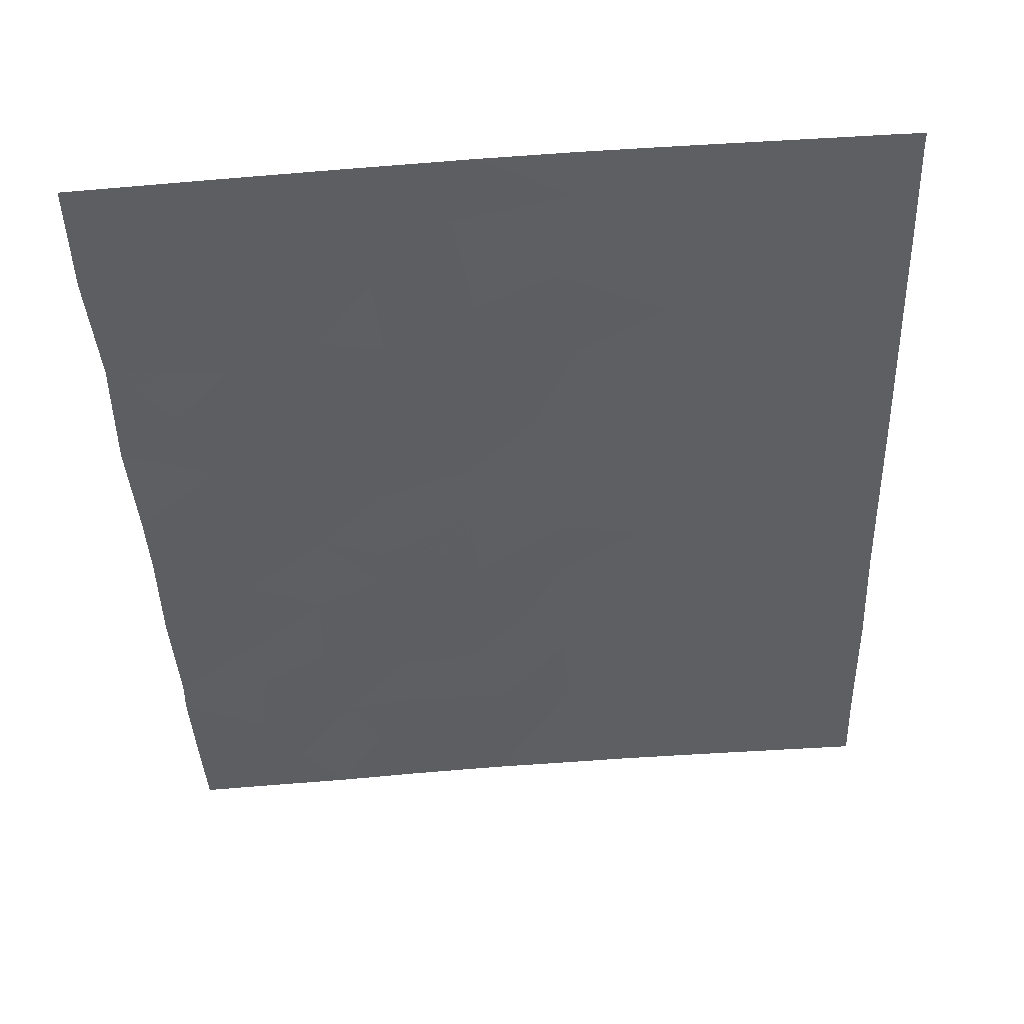
<metadata>
{"format":"obj","ext":"obj","renderer":"f3d","projection":"perspective","resolution":1024,"background":"white","views":[{"elev":-40.0,"azim":-177.8,"up":"+Y"}]}
</metadata>
<code>
v 32.64 62.89 -2.759
v 33.64 62.83 -2.036
v 26.04 63.34 -1.914
v 27.91 63.24 -3
v 23.49 63.45 -6.372
v 21.76 63.52 -7.09
v 22.14 63.51 -5.291
v 24.99 63.4 -4.393
v 33.62 62.82 2.45
v 29.39 63.14 -5.351
v 23.25 63.46 -7.624
v 21.75 63.52 -7.624
v 21.38 63.52 -1.414
v 21.39 63.52 0.1195
v 23.25 63.46 -1.645
v 31.61 62.96 -7.624
v 31.52 62.97 -7.624
v 27.45 63.25 3.042
v 28.12 63.21 1.606
v 28.39 63.19 4.028
v 27.73 63.25 -7.624
v 21.39 63.53 -7.29
v 21.38 63.53 -5.49
v 23.67 63.45 -3.184
v 22.41 63.5 -2.726
v 29.68 63.09 7.624
v 30.19 63.06 6.297
v 32.22 62.91 7.624
v 24.16 63.42 -0.3232
v 33.6 62.82 6.558
v 33.58 62.82 7.624
v 29.45 63.14 -1.775
v 29.7 63.13 -0.4866
v 26.73 63.29 3.938
v 23.8 63.42 6.901
v 24.34 63.4 5.402
v 25.34 63.37 0.8281
v 21.37 63.51 3.923
v 28.03 63.21 7.624
v 33.58 62.8 -7.624
v 24.07 63.4 7.624
v 21.4 63.5 7.624
v 21.4 63.51 6.345
v 30.68 63.03 5.32
v 26.69 63.3 1.707
v 26.24 63.34 -7.624
v 25.17 63.39 -5.809
v 26.35 63.33 -6.813
v 31 62.99 7.624
v 24.87 63.4 -7.624
v 30.12 63.08 -6.564
v 31.76 62.97 -3.704
v 31.05 63.03 -2.697
v 30.05 63.09 -2.602
v 23.23 63.46 2.212
v 22.86 63.46 4.736
v 28.19 63.22 -0.9928
v 26.67 63.31 -0.5112
v 27.87 63.21 5.286
v 33.58 62.82 0.7886
v 33.58 62.82 -0.3345
v 32.07 62.94 1.59
v 22.72 63.48 0.6723
v 30.82 63.04 -1.047
v 21.4 63.51 5.734
v 26.66 63.29 5.341
v 25.53 63.35 6.573
v 33.55 62.82 -3.943
v 21.38 63.53 -4.838
v 28.23 63.21 0.1051
v 29.3 63.14 -3.933
v 25.38 63.37 -0.3663
v 24.68 63.41 -1.936
v 22.26 63.5 -3.942
v 21.38 63.53 -3.017
v 31.96 62.94 -6.568
v 32.1 62.92 4.309
v 32.34 62.89 5.582
v 25.68 63.34 7.624
v 29.57 63.12 -7.624
v 21.38 63.53 -7.624
v 21.39 63.52 2.23
v 29.48 63.11 5.2
v 26.98 63.26 7.624
v 27.1 63.29 -2.025
v 32.18 62.93 -5.114
v 33.59 62.82 4.267
v 33.62 62.81 4.865
v 31.7 62.94 6.687
v 33.63 62.81 -5.812
v 30.32 63.08 -4.187
v 32.2 62.92 0.2086
v 25.05 63.38 2.38
v 21.39 63.52 1.928
v 31 63 3.648
v 26.35 63.33 -3.631
v 22.69 63.48 -0.3299
v 24.91 63.4 -3.036
v 32.09 62.93 3.185
v 28.49 63.2 -2.458
v 29.8 63.1 3.018
v 30.92 63.01 2.181
v 29.85 63.1 1.712
v 29.59 63.11 4.061
v 30.7 63.04 0.5312
v 29.7 63.11 0.984
v 28.88 63.15 6.536
v 22.89 63.46 5.843
v 22.47 63.47 7.624
v 26.67 63.31 -5.247
v 23.59 63.45 -4.897
v 28.15 63.23 -6.479
v 27.89 63.24 -4.68
v 27.33 63.25 6.501
v 22.76 63.47 3.4
v 32.23 62.93 -1.424
v 26.68 63.3 0.6199
v 24.05 63.43 0.9867
v 28.71 63.17 2.652
v 24.14 63.42 3.665
v 25.56 63.35 4.848
v 25.73 63.35 3.28
v 31.12 63 -5.073
v 33.14 62.86 -2.398
v 32.94 62.88 -1.73
v 32.44 62.91 -2.092
v 31.64 62.98 -2.06
v 31.85 62.96 -2.728
v 22.63 63.49 -6.731
v 22.81 63.48 -5.832
v 21.95 63.51 -6.19
v 28.02 63.24 -5.579
v 28.77 63.19 -5.915
v 28.64 63.19 -5.015
v 21.38 63.53 -6.39
v 21.58 63.52 -7.19
v 21.57 63.52 -6.29
v 21.76 63.52 -5.391
v 24.06 63.43 -7.624
v 24.18 63.43 -6.998
v 23.37 63.46 -6.998
v 28.86 63.15 7.624
v 28.46 63.18 7.08
v 29.28 63.12 7.08
v 32.9 62.86 7.624
v 32.91 62.86 7.091
v 33.59 62.82 7.091
v 21.57 63.52 -7.457
v 21.75 63.52 -7.357
v 28.82 63.18 -1.384
v 29.58 63.13 -1.131
v 28.94 63.17 -0.7397
v 22.83 63.48 -2.185
v 23.04 63.47 -2.955
v 23.46 63.46 -2.414
v 24.74 63.38 7.262
v 24.67 63.38 6.737
v 25.61 63.34 7.099
v 21.93 63.49 7.624
v 21.4 63.51 6.985
v 21.93 63.49 6.985
v 28.34 63.21 -1.725
v 28.97 63.17 -2.117
v 27.12 63.29 -4.155
v 27.9 63.24 -3.84
v 27.13 63.29 -3.315
v 25.61 63.37 -7.218
v 25.76 63.36 -6.311
v 25.02 63.4 -6.717
v 30.34 63.04 7.624
v 29.94 63.08 6.961
v 30.6 63.03 6.961
v 25.55 63.37 -7.624
v 26.29 63.34 -7.218
v 29.13 63.16 -6.522
v 29.75 63.11 -5.957
v 32.2 62.93 -3.232
v 31.41 63 -3.2
v 25.19 63.38 1.604
v 24.55 63.41 1.684
v 24.69 63.4 0.9074
v 24.14 63.42 2.296
v 23.64 63.44 1.599
v 23.6 63.43 5.069
v 23.61 63.43 5.622
v 22.87 63.46 5.289
v 30.76 63.04 -0.2579
v 30.2 63.08 0.02233
v 30.26 63.08 -0.7668
v 24.95 63.37 5.125
v 25.54 63.35 5.711
v 24.94 63.37 5.987
v 24.29 63.42 -4.645
v 24.33 63.42 -3.788
v 23.63 63.45 -4.04
v 32.66 62.9 -3.823
v 33.1 62.86 -3.351
v 21.38 63.53 -5.164
v 21.76 63.52 -5.065
v 24.77 63.4 -0.3447
v 24.42 63.42 -1.13
v 25.03 63.39 -1.151
v 22.2 63.5 -4.616
v 22.86 63.48 -5.094
v 22.92 63.48 -4.419
v 21.38 63.53 -3.928
v 21.82 63.52 -4.39
v 21.82 63.51 -3.48
v 26.11 63.32 5.094
v 26.14 63.32 4.393
v 26.7 63.29 4.639
v 33.6 62.83 -2.989
v 27.09 63.27 3.49
v 26.23 63.32 3.609
v 26.59 63.3 3.161
v 21.39 63.51 4.829
v 22.12 63.49 4.33
v 22.13 63.49 5.235
v 30.55 63.05 -7.624
v 30.82 63.03 -7.094
v 29.84 63.1 -7.094
v 21.38 63.53 -7.457
v 21.56 63.52 -7.624
v 28.65 63.19 -7.624
v 28.86 63.18 -7.051
v 27.94 63.24 -7.051
v 28.68 63.16 5.243
v 28.13 63.2 4.657
v 28.94 63.15 4.614
v 27.51 63.24 7.624
v 27.16 63.26 7.062
v 27.68 63.23 7.062
v 27.64 63.26 -1.509
v 27.43 63.26 -0.752
v 26.89 63.3 -1.268
v 31.57 62.97 -7.624
v 31.78 62.95 -7.096
v 31.74 62.96 -7.096
v 25.71 63.36 -1.14
v 26.36 63.33 -1.212
v 26.02 63.34 -0.4387
v 21.38 63.52 -2.216
v 21.89 63.51 -2.872
v 21.89 63.51 -2.07
v 22.31 63.49 -1.529
v 31.54 62.97 -5.821
v 32.07 62.93 -5.841
v 31.65 62.96 -5.093
v 33.61 62.82 4.566
v 32.86 62.87 4.587
v 32.85 62.87 4.288
v 32.98 62.85 5.224
v 32.22 62.9 4.946
v 26.99 63.3 -7.624
v 27.04 63.29 -7.218
v 31.96 62.93 7.156
v 32.65 62.88 6.623
v 24.33 63.42 -6.091
v 24.38 63.42 -5.353
v 23.54 63.45 -5.635
v 33.6 62.82 1.619
v 32.85 62.88 2.02
v 32.83 62.88 1.189
v 32.87 62.88 -4.528
v 32.91 62.87 -5.463
v 33.59 62.82 -4.878
v 22.07 63.49 3.662
v 22.81 63.47 4.068
v 30.69 63.05 -3.442
v 31.04 63.02 -3.945
v 27.25 63.28 -6.646
v 27.41 63.27 -5.863
v 26.51 63.32 -6.03
v 31.97 62.95 -4.409
v 29.75 63.12 -2.188
v 30.44 63.07 -1.824
v 30.13 63.09 -1.411
v 24.88 63.37 7.624
v 23.94 63.41 7.262
v 24.59 63.4 3.023
v 25.39 63.37 2.83
v 24.94 63.38 3.472
v 29.84 63.09 5.749
v 30.08 63.07 5.26
v 30.44 63.05 5.809
v 24.24 63.41 4.533
v 24.85 63.38 4.256
v 26.01 63.34 1.267
v 26.01 63.34 0.724
v 26.68 63.3 1.163
v 25.36 63.37 0.2309
v 26.03 63.34 0.1268
v 30.62 63.04 -5.819
v 30.26 63.07 -5.212
v 33.61 62.82 5.711
v 32.97 62.85 6.07
v 28.6 63.19 -4.306
v 28.6 63.19 -3.466
v 28.21 63.22 -0.4439
v 27.45 63.26 -0.203
v 21.38 63.52 -0.6471
v 22.03 63.5 -0.8718
v 22.04 63.5 -0.1052
v 23.43 63.45 -0.3265
v 22.97 63.47 -0.9873
v 23.71 63.44 -0.9839
v 22.05 63.5 0.3959
v 22.05 63.5 1.3
v 21.39 63.52 1.024
v 23.37 63.45 0.3284
v 23.38 63.45 0.8295
v 22.7 63.48 0.1712
v 24.11 63.43 0.3317
v 27.79 63.25 -2.241
v 27.5 63.27 -2.512
v 28.2 63.22 -2.729
v 26.57 63.32 -1.969
v 26.2 63.34 -2.772
v 26.73 63.31 -2.828
v 24.75 63.4 0.2524
v 26.26 63.3 7.099
v 26.43 63.3 6.537
v 26.1 63.32 5.957
v 27 63.27 5.921
v 25.67 63.36 -4.012
v 25.63 63.36 -3.333
v 24.95 63.4 -3.714
v 32.02 62.92 6.135
v 31.51 62.96 5.451
v 31.19 62.99 6.004
v 31.61 62.95 7.624
v 31.35 62.97 7.156
v 30.95 63 6.492
v 22.33 63.5 -3.334
v 22.96 63.48 -3.563
v 24.29 63.42 -3.11
v 26.51 63.32 -4.439
v 27.28 63.28 -4.963
v 27.41 63.26 1.656
v 27.4 63.26 1.113
v 33.6 62.81 -6.718
v 32.79 62.87 -6.19
v 32.77 62.87 -7.096
v 27.79 63.23 2.324
v 27.07 63.28 2.375
v 26.21 63.32 2.493
v 27.3 63.25 4.612
v 27.27 63.25 5.313
v 28.89 63.17 -3.195
v 29.68 63.12 -3.267
v 29.27 63.15 -2.53
v 23.96 63.44 -1.79
v 32.86 62.88 2.818
v 32.08 62.93 2.388
v 25.87 63.34 2.044
v 27.56 63.24 3.983
v 27.92 63.22 3.535
v 25.64 63.35 4.064
v 21.38 63.52 3.077
v 22.08 63.49 2.815
v 21.39 63.52 2.079
v 22.31 63.49 2.07
v 22.31 63.49 2.221
v 23.45 63.44 3.533
v 23.5 63.44 4.2
v 28.08 63.21 2.847
v 28.55 63.18 3.34
v 29.18 63.13 5.868
v 28.38 63.18 5.911
v 31.51 62.98 -0.4192
v 31.45 62.98 0.3699
v 25.36 63.38 -1.925
v 24.17 63.43 -2.56
v 26.33 63.3 7.624
v 27.6 63.23 5.893
v 24.8 63.4 -2.486
v 33.61 62.82 3.358
v 32.84 62.88 3.726
v 32.1 62.93 3.747
v 31.39 62.98 4.814
v 30.84 63.02 4.484
v 31.55 62.96 3.978
v 31.55 62.97 3.417
v 30.96 63.01 2.915
v 31.51 62.97 2.683
v 28.91 63.16 1.295
v 29.78 63.11 1.348
v 28.99 63.16 1.659
v 30.55 63.06 -2.649
v 30.19 63.09 -3.394
v 29.35 63.14 -4.642
v 29.81 63.11 -4.06
v 30.72 63.04 -4.63
v 29.86 63.11 -4.769
v 33.58 62.82 0.2271
v 32.89 62.87 0.4986
v 32.89 62.87 -0.06293
v 30.94 63.03 -1.872
v 32.21 62.93 -0.6079
v 32.91 62.87 -0.8794
v 25.48 63.37 -2.475
v 29.53 63.11 4.631
v 30.14 63.07 4.69
v 30.4 63.05 3.333
v 30.36 63.06 2.6
v 29.15 63.14 3.356
v 28.99 63.15 4.044
v 30.3 63.06 3.854
v 29.69 63.11 3.54
v 31.38 62.99 1.061
v 31.5 62.98 1.886
v 30.81 63.03 1.356
v 26.67 63.3 0.05437
v 27.45 63.26 0.3625
v 28.97 63.17 -0.1907
v 30.2 63.08 0.7576
v 30.27 63.07 1.121
v 28.18 63.21 0.8553
v 30.39 63.06 1.947
v 29.7 63.12 0.2487
v 28.97 63.16 0.5445
v 22.5 63.49 -7.624
v 22.51 63.49 -7.357
v 25.08 63.39 -5.101
v 29.54 63.11 6.416
v 23.13 63.44 7.262
v 22.68 63.46 6.733
v 23.35 63.44 6.372
v 22.15 63.48 6.094
v 24.07 63.41 6.151
v 23.27 63.43 7.624
v 22.14 63.48 5.788
v 32.6 62.88 -7.624
v 25.92 63.35 -5.528
v 28.11 63.2 6.518
v 31.04 63.01 -6.566
v 21.4 63.51 6.039
v 25.83 63.35 -4.82
v 23 63.46 2.806
v 23.69 63.44 2.938
v 29.25 63.14 2.835
v 29.28 63.14 2.182
v 29.82 63.1 2.365
v 32.14 62.93 0.8995
v 31.53 62.99 -1.236
v 33.61 62.82 -1.185
v 22.97 63.47 1.442
v 28.41 63.19 2.129
v 31.44 62.99 -4.388
f 1 124 126
f 124 2 125
f 124 125 126
f 126 125 116
f 116 127 126
f 127 53 128
f 127 128 126
f 126 128 1
f 6 129 131
f 129 5 130
f 129 130 131
f 131 130 7
f 113 132 134
f 132 112 133
f 132 133 134
f 134 133 10
f 23 135 137
f 135 22 136
f 135 136 137
f 137 136 6
f 6 131 137
f 131 7 138
f 131 138 137
f 137 138 23
f 11 139 141
f 139 50 140
f 139 140 141
f 141 140 5
f 26 142 144
f 142 39 143
f 142 143 144
f 144 143 107
f 31 145 147
f 145 28 146
f 145 146 147
f 147 146 30
f 22 148 136
f 148 12 149
f 148 149 136
f 136 149 6
f 57 150 152
f 150 32 151
f 150 151 152
f 152 151 33
f 15 153 155
f 153 25 154
f 153 154 155
f 155 154 24
f 79 156 158
f 156 35 157
f 156 157 158
f 158 157 67
f 109 159 161
f 159 42 160
f 159 160 161
f 161 160 43
f 32 150 163
f 150 57 162
f 150 162 163
f 163 162 100
f 96 164 166
f 164 113 165
f 164 165 166
f 166 165 4
f 50 167 169
f 167 48 168
f 167 168 169
f 169 168 47
f 49 170 172
f 170 26 171
f 170 171 172
f 172 171 27
f 50 173 167
f 173 46 174
f 173 174 167
f 167 174 48
f 10 133 176
f 133 112 175
f 133 175 176
f 176 175 51
f 52 177 178
f 177 1 128
f 177 128 178
f 178 128 53
f 37 179 181
f 179 93 180
f 179 180 181
f 181 180 118
f 93 182 180
f 182 55 183
f 182 183 180
f 180 183 118
f 56 184 186
f 184 36 185
f 184 185 186
f 186 185 108
f 64 187 189
f 187 105 188
f 187 188 189
f 189 188 33
f 36 190 192
f 190 121 191
f 190 191 192
f 192 191 67
f 111 193 195
f 193 8 194
f 193 194 195
f 195 194 24
f 1 177 197
f 177 52 196
f 177 196 197
f 197 196 68
f 69 198 199
f 198 23 138
f 198 138 199
f 199 138 7
f 72 200 202
f 200 29 201
f 200 201 202
f 202 201 73
f 74 203 205
f 203 7 204
f 203 204 205
f 205 204 111
f 75 206 208
f 206 69 207
f 206 207 208
f 208 207 74
f 69 199 207
f 199 7 203
f 199 203 207
f 207 203 74
f 66 209 211
f 209 121 210
f 209 210 211
f 211 210 34
f 68 212 197
f 212 2 124
f 212 124 197
f 197 124 1
f 18 213 215
f 213 34 214
f 213 214 215
f 215 214 122
f 65 216 218
f 216 38 217
f 216 217 218
f 218 217 56
f 80 219 221
f 219 17 220
f 219 220 221
f 221 220 51
f 12 148 223
f 148 22 222
f 148 222 223
f 223 222 81
f 21 224 226
f 224 80 225
f 224 225 226
f 226 225 112
f 80 221 225
f 221 51 175
f 221 175 225
f 225 175 112
f 83 227 229
f 227 59 228
f 227 228 229
f 229 228 20
f 39 230 232
f 230 84 231
f 230 231 232
f 232 231 114
f 85 233 235
f 233 57 234
f 233 234 235
f 235 234 58
f 17 236 238
f 236 16 237
f 236 237 238
f 238 237 76
f 72 239 241
f 239 3 240
f 239 240 241
f 241 240 58
f 13 242 244
f 242 75 243
f 242 243 244
f 244 243 25
f 25 153 244
f 153 15 245
f 153 245 244
f 244 245 13
f 123 246 248
f 246 76 247
f 246 247 248
f 248 247 86
f 87 249 251
f 249 88 250
f 249 250 251
f 251 250 77
f 88 252 250
f 252 78 253
f 252 253 250
f 250 253 77
f 46 254 174
f 254 21 255
f 254 255 174
f 174 255 48
f 30 146 257
f 146 28 256
f 146 256 257
f 257 256 89
f 5 258 260
f 258 47 259
f 258 259 260
f 260 259 111
f 60 261 263
f 261 9 262
f 261 262 263
f 263 262 62
f 68 264 266
f 264 86 265
f 264 265 266
f 266 265 90
f 56 217 268
f 217 38 267
f 217 267 268
f 268 267 115
f 52 178 270
f 178 53 269
f 178 269 270
f 270 269 91
f 48 271 273
f 271 112 272
f 271 272 273
f 273 272 110
f 52 274 196
f 274 86 264
f 274 264 196
f 196 264 68
f 32 275 277
f 275 54 276
f 275 276 277
f 277 276 64
f 64 189 277
f 189 33 151
f 189 151 277
f 277 151 32
f 79 278 156
f 278 41 279
f 278 279 156
f 156 279 35
f 120 280 282
f 280 93 281
f 280 281 282
f 282 281 122
f 27 283 285
f 283 83 284
f 283 284 285
f 285 284 44
f 121 190 287
f 190 36 286
f 190 286 287
f 287 286 120
f 45 288 290
f 288 37 289
f 288 289 290
f 290 289 117
f 37 291 289
f 291 72 292
f 291 292 289
f 289 292 117
f 10 176 294
f 176 51 293
f 176 293 294
f 294 293 123
f 88 295 252
f 295 30 296
f 295 296 252
f 252 296 78
f 4 165 298
f 165 113 297
f 165 297 298
f 298 297 71
f 58 234 300
f 234 57 299
f 234 299 300
f 300 299 70
f 14 301 303
f 301 13 302
f 301 302 303
f 303 302 97
f 29 304 306
f 304 97 305
f 304 305 306
f 306 305 15
f 14 307 309
f 307 63 308
f 307 308 309
f 309 308 94
f 97 310 312
f 310 118 311
f 310 311 312
f 312 311 63
f 97 312 303
f 312 63 307
f 312 307 303
f 303 307 14
f 97 304 310
f 304 29 313
f 304 313 310
f 310 313 118
f 57 233 162
f 233 85 314
f 233 314 162
f 162 314 100
f 85 315 314
f 315 4 316
f 315 316 314
f 314 316 100
f 85 317 319
f 317 3 318
f 317 318 319
f 319 318 96
f 29 200 320
f 200 72 291
f 200 291 320
f 320 291 37
f 114 231 322
f 231 84 321
f 231 321 322
f 322 321 67
f 67 323 322
f 323 66 324
f 323 324 322
f 322 324 114
f 8 325 327
f 325 96 326
f 325 326 327
f 327 326 98
f 30 257 296
f 257 89 328
f 257 328 296
f 296 328 78
f 44 329 330
f 329 78 328
f 329 328 330
f 330 328 89
f 28 331 256
f 331 49 332
f 331 332 256
f 256 332 89
f 49 172 332
f 172 27 333
f 172 333 332
f 332 333 89
f 27 285 333
f 285 44 330
f 285 330 333
f 333 330 89
f 75 208 243
f 208 74 334
f 208 334 243
f 243 334 25
f 74 205 335
f 205 111 195
f 205 195 335
f 335 195 24
f 24 154 335
f 154 25 334
f 154 334 335
f 335 334 74
f 24 194 336
f 194 8 327
f 194 327 336
f 336 327 98
f 113 164 338
f 164 96 337
f 164 337 338
f 338 337 110
f 19 339 340
f 339 45 290
f 339 290 340
f 340 290 117
f 40 341 343
f 341 90 342
f 341 342 343
f 343 342 76
f 90 265 342
f 265 86 247
f 265 247 342
f 342 247 76
f 45 339 345
f 339 19 344
f 339 344 345
f 345 344 18
f 18 215 345
f 215 122 346
f 215 346 345
f 345 346 45
f 66 211 348
f 211 34 347
f 211 347 348
f 348 347 59
f 4 298 316
f 298 71 349
f 298 349 316
f 316 349 100
f 71 350 349
f 350 54 351
f 350 351 349
f 349 351 100
f 29 306 201
f 306 15 352
f 306 352 201
f 201 352 73
f 62 262 354
f 262 9 353
f 262 353 354
f 354 353 99
f 45 346 355
f 346 122 281
f 346 281 355
f 355 281 93
f 20 228 356
f 228 59 347
f 228 347 356
f 356 347 34
f 34 213 356
f 213 18 357
f 213 357 356
f 356 357 20
f 121 287 358
f 287 120 282
f 287 282 358
f 358 282 122
f 122 214 358
f 214 34 210
f 214 210 358
f 358 210 121
f 37 288 179
f 288 45 355
f 288 355 179
f 179 355 93
f 100 351 163
f 351 54 275
f 351 275 163
f 163 275 32
f 3 317 240
f 317 85 235
f 317 235 240
f 240 235 58
f 38 359 267
f 359 82 360
f 359 360 267
f 267 360 115
f 82 361 363
f 361 94 362
f 361 362 363
f 363 362 55
f 56 268 365
f 268 115 364
f 268 364 365
f 365 364 120
f 20 357 367
f 357 18 366
f 357 366 367
f 367 366 119
f 83 368 227
f 368 107 369
f 368 369 227
f 227 369 59
f 64 370 187
f 370 92 371
f 370 371 187
f 187 371 105
f 85 319 315
f 319 96 166
f 319 166 315
f 315 166 4
f 3 239 372
f 239 72 202
f 239 202 372
f 372 202 73
f 15 155 352
f 155 24 373
f 155 373 352
f 352 373 73
f 67 321 158
f 321 84 374
f 321 374 158
f 158 374 79
f 59 375 348
f 375 114 324
f 375 324 348
f 348 324 66
f 73 373 376
f 373 24 336
f 373 336 376
f 376 336 98
f 9 377 353
f 377 87 378
f 377 378 353
f 353 378 99
f 87 251 378
f 251 77 379
f 251 379 378
f 378 379 99
f 78 329 253
f 329 44 380
f 329 380 253
f 253 380 77
f 44 381 380
f 381 95 382
f 381 382 380
f 380 382 77
f 99 383 385
f 383 95 384
f 383 384 385
f 385 384 102
f 77 382 379
f 382 95 383
f 382 383 379
f 379 383 99
f 19 386 388
f 386 106 387
f 386 387 388
f 388 387 103
f 53 389 269
f 389 54 390
f 389 390 269
f 269 390 91
f 113 134 297
f 134 10 391
f 134 391 297
f 297 391 71
f 54 350 390
f 350 71 392
f 350 392 390
f 390 392 91
f 10 294 394
f 294 123 393
f 294 393 394
f 394 393 91
f 61 395 397
f 395 60 396
f 395 396 397
f 397 396 92
f 54 389 276
f 389 53 398
f 389 398 276
f 276 398 64
f 61 397 400
f 397 92 399
f 397 399 400
f 400 399 116
f 96 318 326
f 318 3 401
f 318 401 326
f 326 401 98
f 3 372 401
f 372 73 376
f 372 376 401
f 401 376 98
f 44 284 403
f 284 83 402
f 284 402 403
f 403 402 104
f 95 404 384
f 404 101 405
f 404 405 384
f 384 405 102
f 119 406 367
f 406 104 407
f 406 407 367
f 367 407 20
f 95 381 408
f 381 44 403
f 381 403 408
f 408 403 104
f 101 404 409
f 404 95 408
f 404 408 409
f 409 408 104
f 105 410 412
f 410 62 411
f 410 411 412
f 412 411 102
f 117 413 414
f 413 58 300
f 413 300 414
f 414 300 70
f 57 152 299
f 152 33 415
f 152 415 299
f 299 415 70
f 103 387 417
f 387 106 416
f 387 416 417
f 417 416 105
f 117 414 340
f 414 70 418
f 414 418 340
f 340 418 19
f 103 417 419
f 417 105 412
f 417 412 419
f 419 412 102
f 33 188 420
f 188 105 416
f 188 416 420
f 420 416 106
f 106 421 420
f 421 70 415
f 421 415 420
f 420 415 33
f 19 418 386
f 418 70 421
f 418 421 386
f 386 421 106
f 12 422 149
f 422 11 423
f 422 423 149
f 149 423 6
f 11 141 423
f 141 5 129
f 141 129 423
f 423 129 6
f 8 193 424
f 193 111 259
f 193 259 424
f 424 259 47
f 50 169 140
f 169 47 258
f 169 258 140
f 140 258 5
f 26 144 171
f 144 107 425
f 144 425 171
f 171 425 27
f 35 426 428
f 426 109 427
f 426 427 428
f 428 427 108
f 109 161 427
f 161 43 429
f 161 429 427
f 427 429 108
f 35 428 430
f 428 108 185
f 428 185 430
f 430 185 36
f 35 430 157
f 430 36 192
f 430 192 157
f 157 192 67
f 41 431 279
f 431 109 426
f 431 426 279
f 279 426 35
f 56 186 218
f 186 108 432
f 186 432 218
f 218 432 65
f 16 433 237
f 433 40 343
f 433 343 237
f 237 343 76
f 83 229 402
f 229 20 407
f 229 407 402
f 402 407 104
f 48 273 168
f 273 110 434
f 273 434 168
f 168 434 47
f 107 143 435
f 143 39 232
f 143 232 435
f 435 232 114
f 107 368 425
f 368 83 283
f 368 283 425
f 425 283 27
f 5 260 130
f 260 111 204
f 260 204 130
f 130 204 7
f 51 220 436
f 220 17 238
f 220 238 436
f 436 238 76
f 21 226 255
f 226 112 271
f 226 271 255
f 255 271 48
f 113 338 132
f 338 110 272
f 338 272 132
f 132 272 112
f 108 429 432
f 429 43 437
f 429 437 432
f 432 437 65
f 13 245 302
f 245 15 305
f 245 305 302
f 302 305 97
f 47 434 424
f 434 110 438
f 434 438 424
f 424 438 8
f 110 337 438
f 337 96 325
f 337 325 438
f 438 325 8
f 115 360 439
f 360 82 363
f 360 363 439
f 439 363 55
f 36 184 286
f 184 56 365
f 184 365 286
f 286 365 120
f 115 439 364
f 439 55 440
f 439 440 364
f 364 440 120
f 107 435 369
f 435 114 375
f 435 375 369
f 369 375 59
f 99 385 354
f 385 102 411
f 385 411 354
f 354 411 62
f 101 441 443
f 441 119 442
f 441 442 443
f 443 442 103
f 60 263 396
f 263 62 444
f 263 444 396
f 396 444 92
f 53 127 398
f 127 116 445
f 127 445 398
f 398 445 64
f 2 446 125
f 446 61 400
f 446 400 125
f 125 400 116
f 116 399 445
f 399 92 370
f 399 370 445
f 445 370 64
f 102 405 419
f 405 101 443
f 405 443 419
f 419 443 103
f 55 447 183
f 447 63 311
f 447 311 183
f 183 311 118
f 94 308 362
f 308 63 447
f 308 447 362
f 362 447 55
f 37 181 320
f 181 118 313
f 181 313 320
f 320 313 29
f 101 409 441
f 409 104 406
f 409 406 441
f 441 406 119
f 119 366 448
f 366 18 344
f 366 344 448
f 448 344 19
f 117 292 413
f 292 72 241
f 292 241 413
f 413 241 58
f 10 394 391
f 394 91 392
f 394 392 391
f 391 392 71
f 51 436 293
f 436 76 246
f 436 246 293
f 293 246 123
f 120 440 280
f 440 55 182
f 440 182 280
f 280 182 93
f 119 448 442
f 448 19 388
f 448 388 442
f 442 388 103
f 92 444 371
f 444 62 410
f 444 410 371
f 371 410 105
f 121 209 191
f 209 66 323
f 209 323 191
f 191 323 67
f 123 449 393
f 449 52 270
f 449 270 393
f 393 270 91
f 123 248 449
f 248 86 274
f 248 274 449
f 449 274 52

</code>
